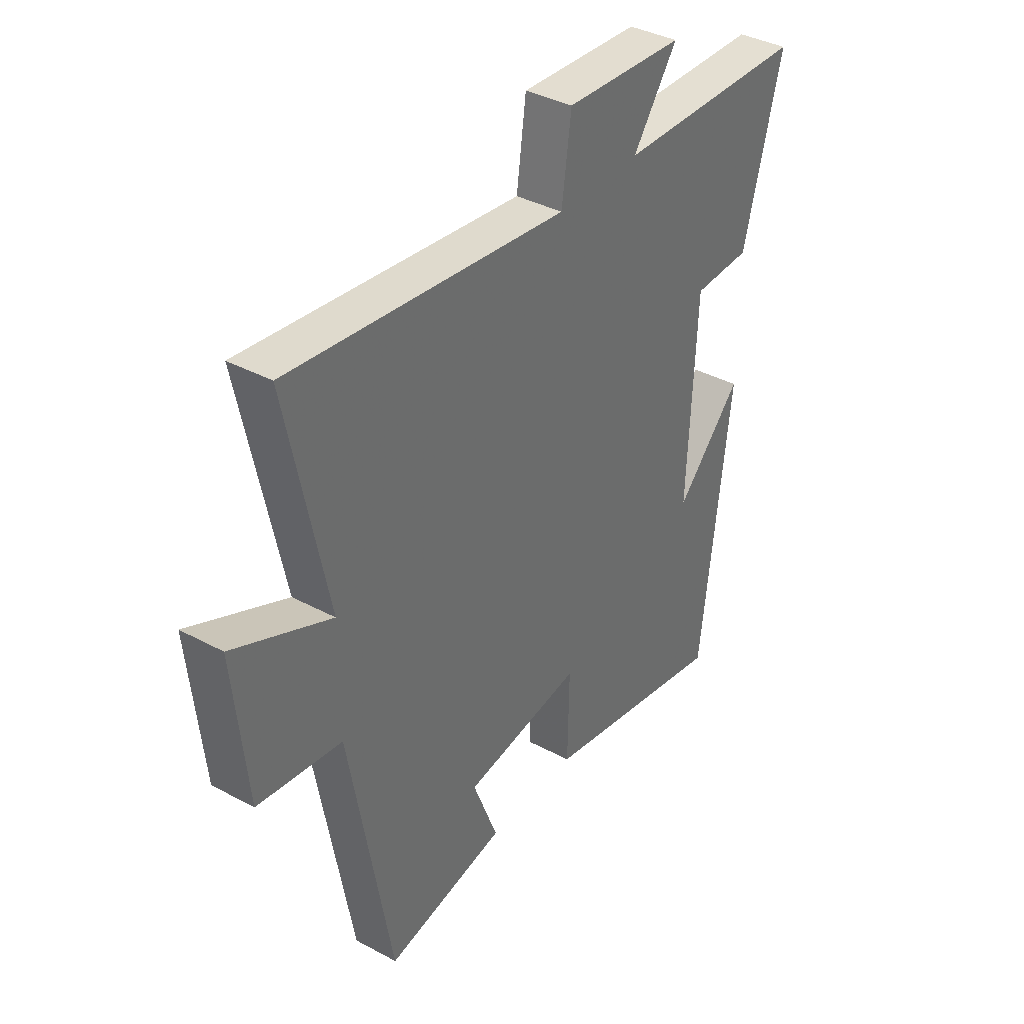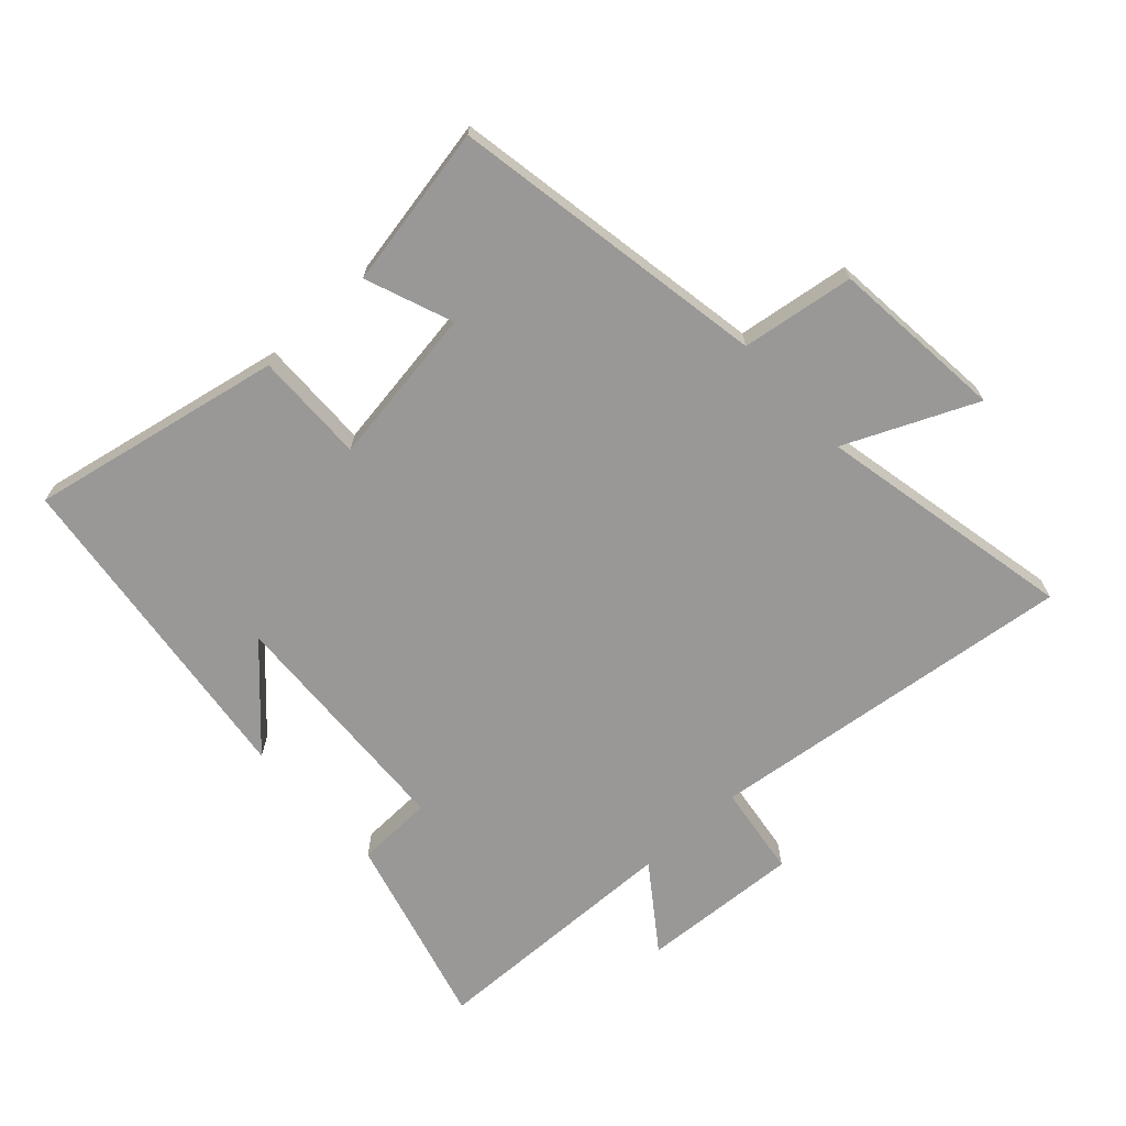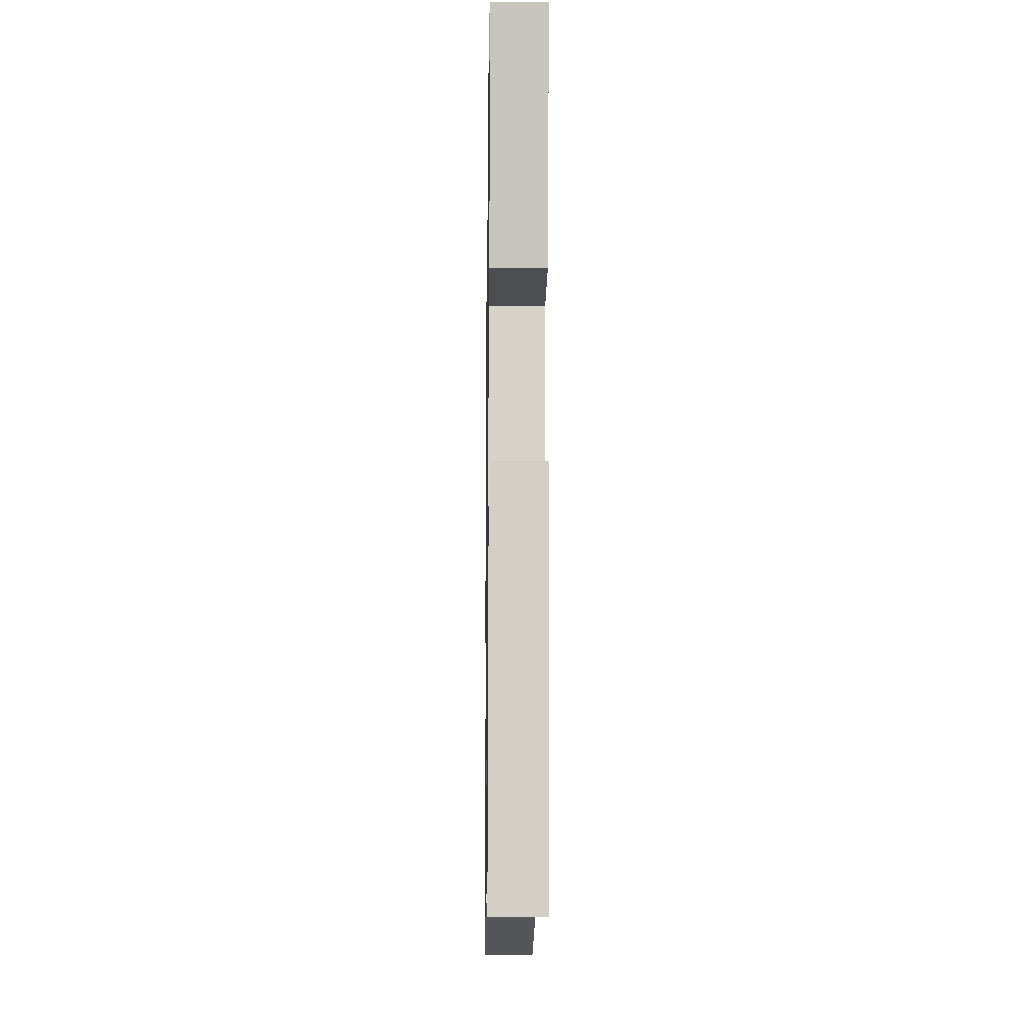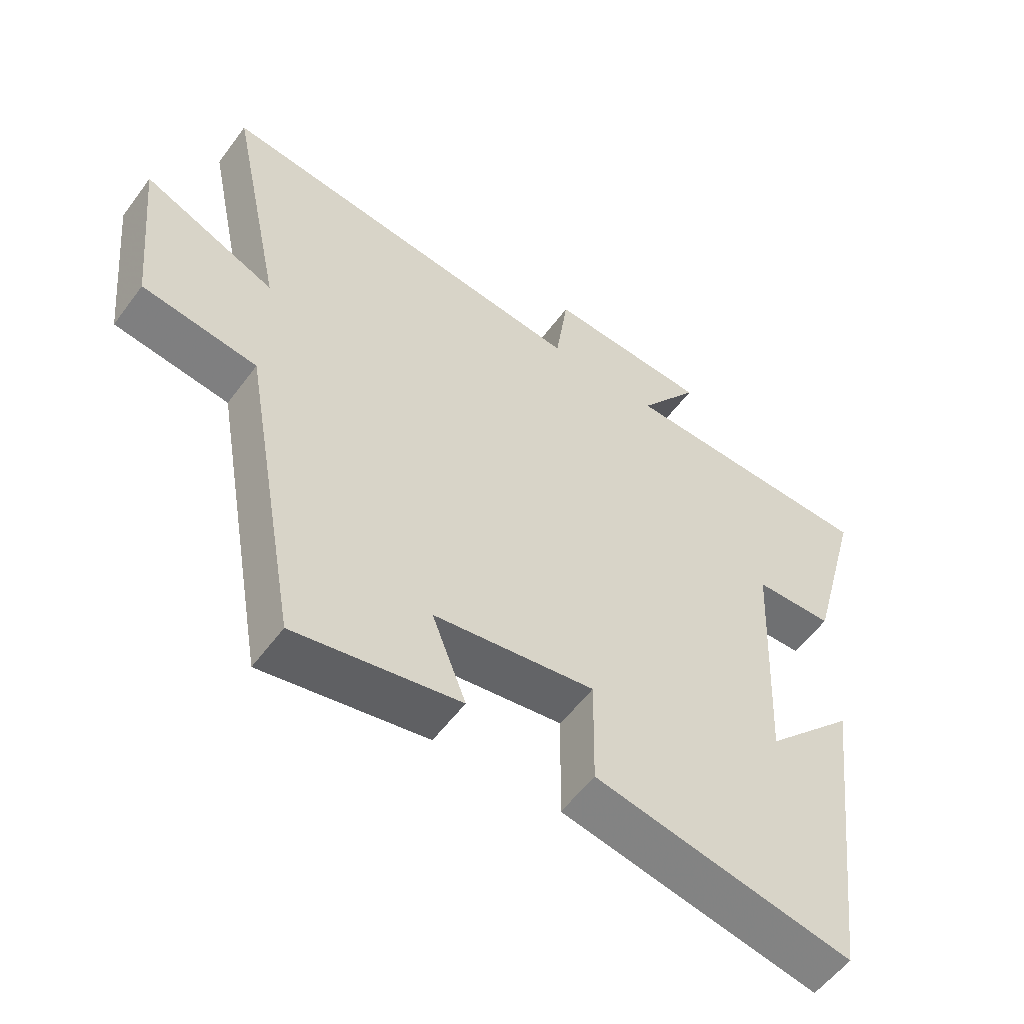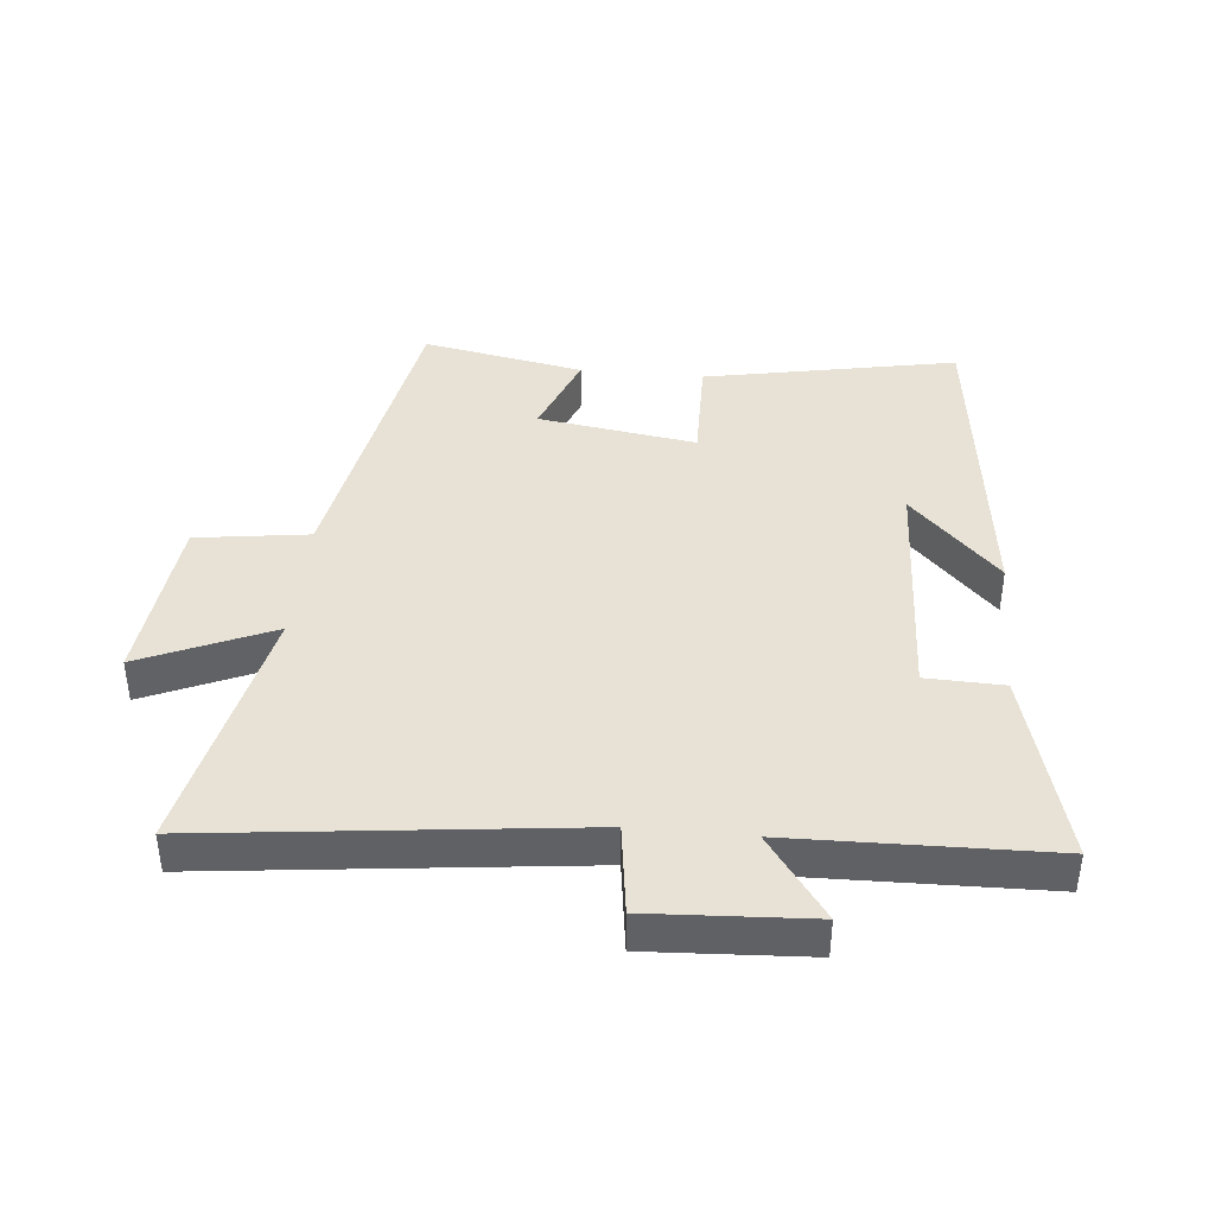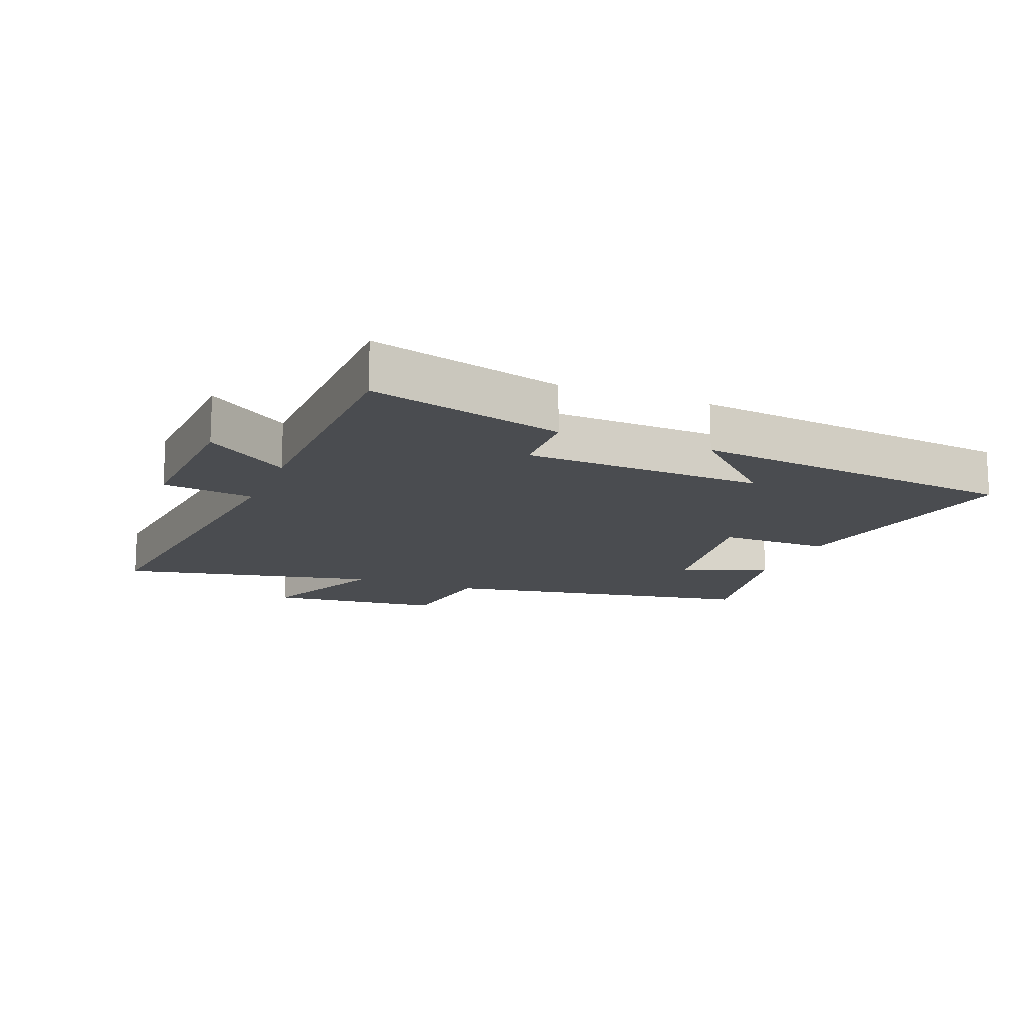
<metadata>
{"format":"obj","ext":"obj","renderer":"f3d","projection":"perspective","resolution":1024,"background":"white","views":[{"elev":37.7,"azim":-55.5,"up":"+Z"},{"elev":-68.6,"azim":-137.6,"up":"+Y"},{"elev":-15.1,"azim":89.2,"up":"+Z"},{"elev":-55.9,"azim":-36.0,"up":"+Z"},{"elev":40.5,"azim":5.5,"up":"+Y"},{"elev":-14.7,"azim":68.5,"up":"+Y"}]}
</metadata>
<code>
v 0.582 0.07 0.491
v 0.5 0.07 0.184
v 0.378 0.07 0.18
v 0.36 0.07 -0.202
v 0.5 0.07 -0.056
v 0.437 0.07 -0.578
v 0.038 0.07 -0.5
v 0.041 0.07 -0.325
v -0.209 0.07 -0.363
v -0.156 0.07 -0.5
v -0.411 0.07 -0.549
v -0.5 0.07 -0.048
v -0.678 0.07 -0.023
v -0.706 0.07 0.253
v -0.5 0.07 0.162
v -0.585 0.07 0.568
v 0 0.07 0.5
v 0.02 0.07 0.645
v 0.272 0.07 0.631
v 0.178 0.07 0.5
v 0.582 0 0.491
v 0.5 0 0.184
v 0.378 0 0.18
v 0.36 0 -0.202
v 0.5 0 -0.056
v 0.437 0 -0.578
v 0.038 0 -0.5
v 0.041 0 -0.325
v -0.209 0 -0.363
v -0.156 0 -0.5
v -0.411 0 -0.549
v -0.5 0 -0.048
v -0.678 0 -0.023
v -0.706 0 0.253
v -0.5 0 0.162
v -0.585 0 0.568
v 0 0 0.5
v 0.02 0 0.645
v 0.272 0 0.631
v 0.178 0 0.5
f 17 18 19 20
f 1 2 3
f 20 1 3
f 17 20 3
f 17 3 4
f 16 17 4
f 15 16 4
f 12 13 14 15
f 11 12 15
f 10 11 15
f 9 10 15
f 8 9 15 4
f 7 8 4
f 6 7 4
f 4 5 6
f 40 39 38 37
f 23 22 21
f 23 21 40
f 23 40 37
f 24 23 37
f 24 37 36
f 24 36 35
f 35 34 33 32
f 35 32 31
f 35 31 30
f 35 30 29
f 24 35 29 28
f 24 28 27
f 24 27 26
f 26 25 24
f 1 21 22 2
f 2 22 23 3
f 3 23 24 4
f 4 24 25 5
f 5 25 26 6
f 6 26 27 7
f 7 27 28 8
f 8 28 29 9
f 9 29 30 10
f 10 30 31 11
f 11 31 32 12
f 12 32 33 13
f 13 33 34 14
f 14 34 35 15
f 15 35 36 16
f 16 36 37 17
f 17 37 38 18
f 18 38 39 19
f 19 39 40 20
f 20 40 21 1

</code>
